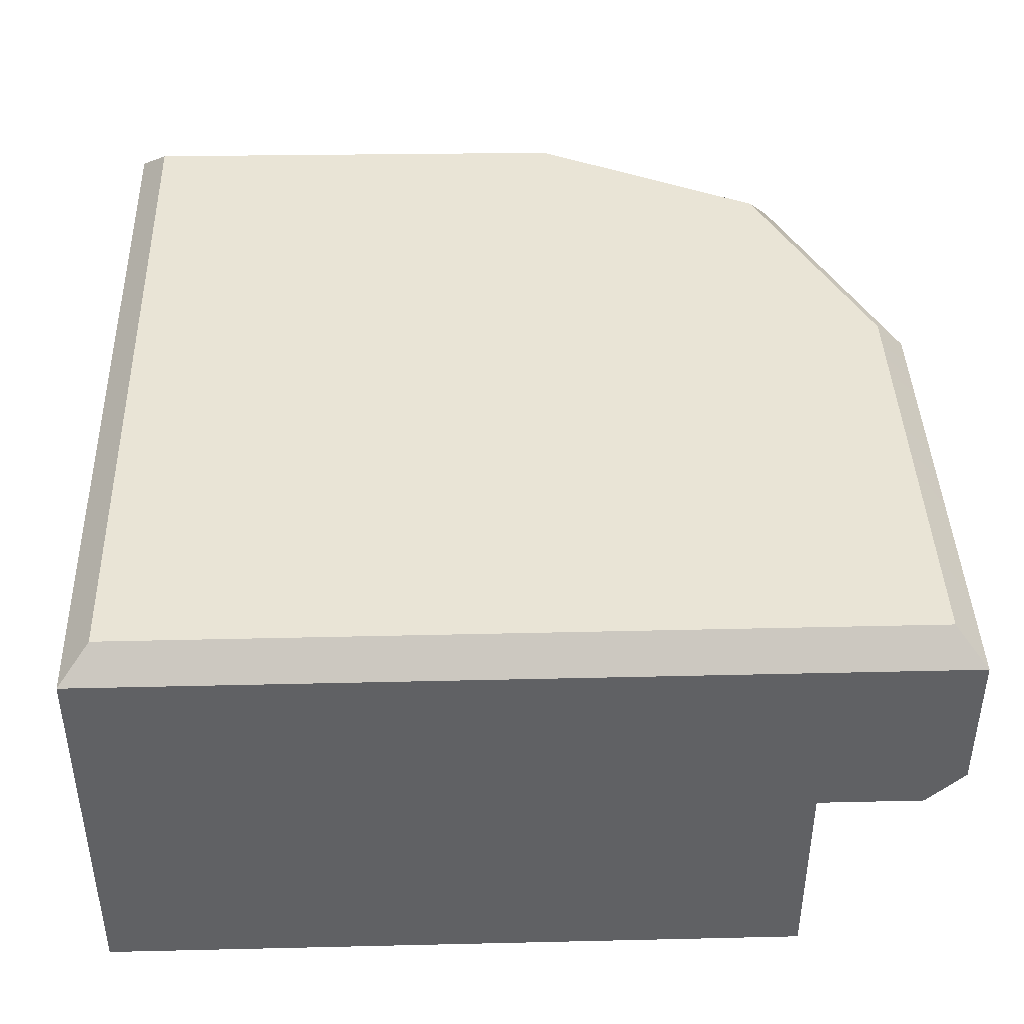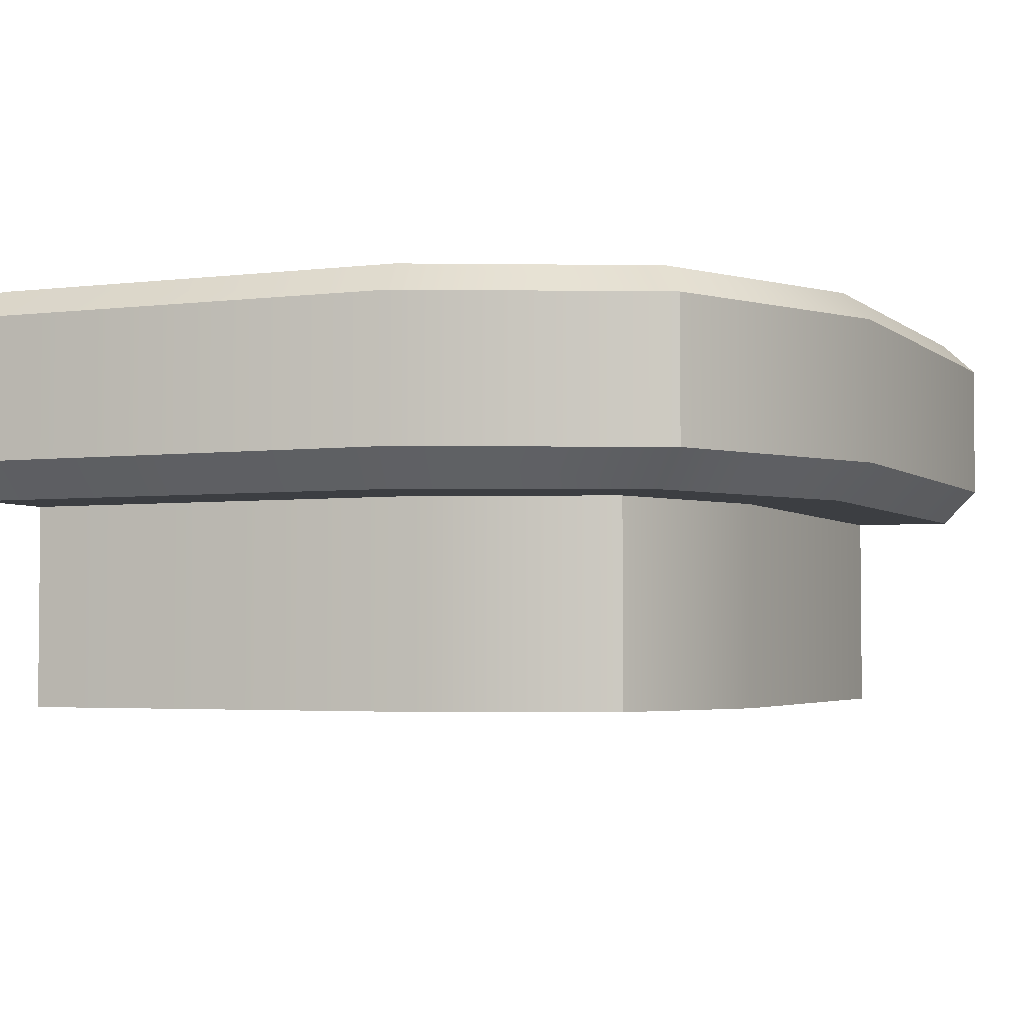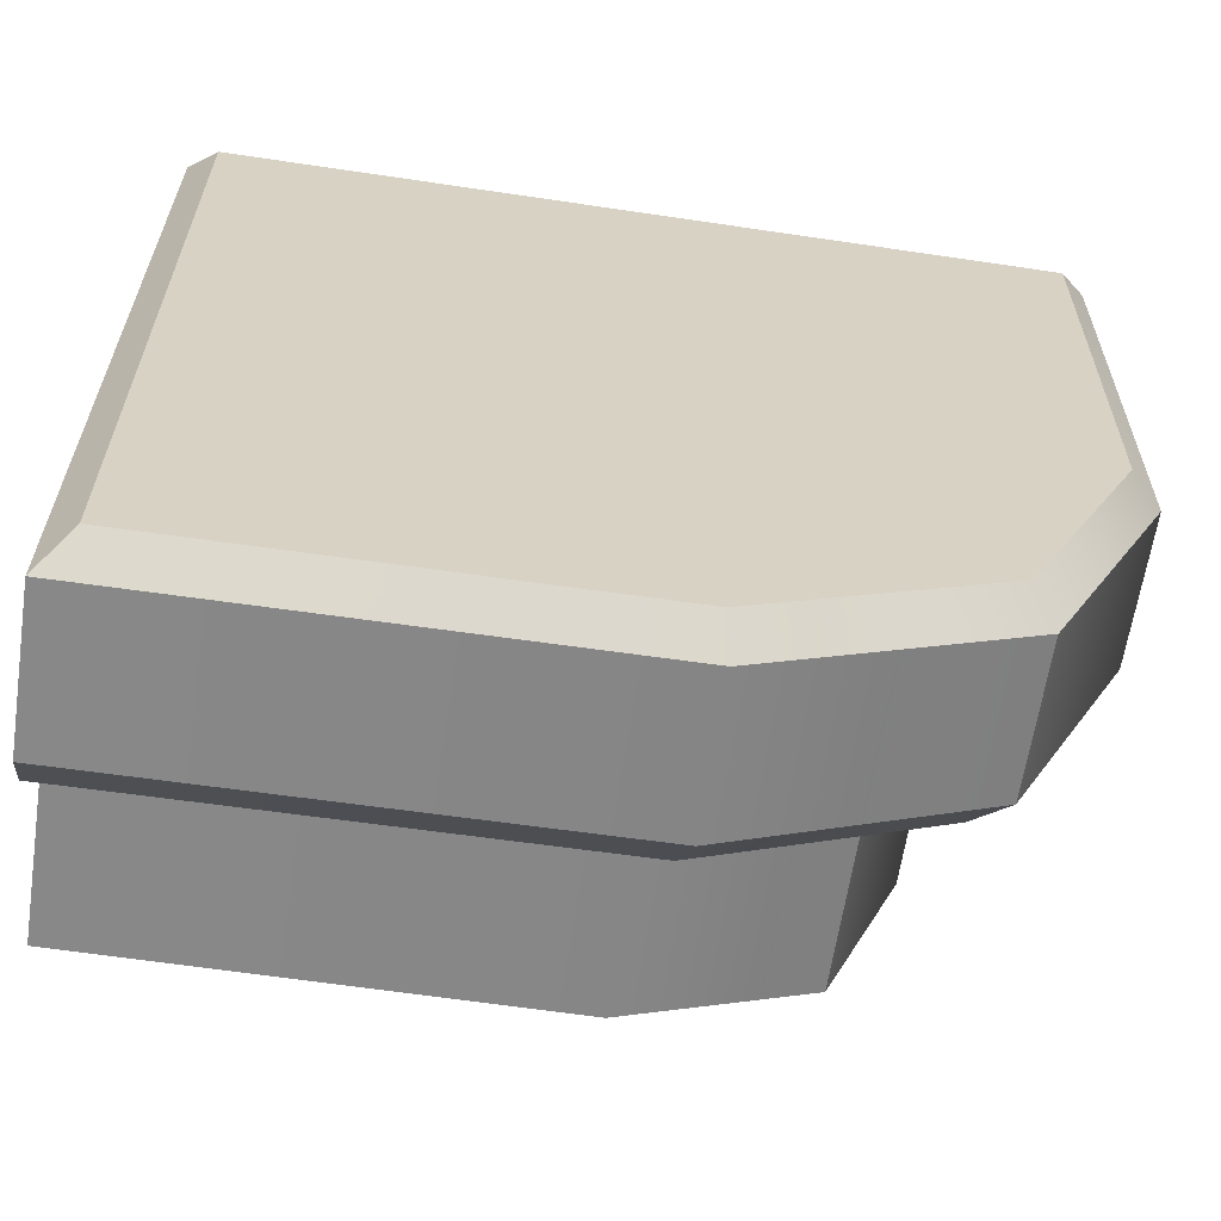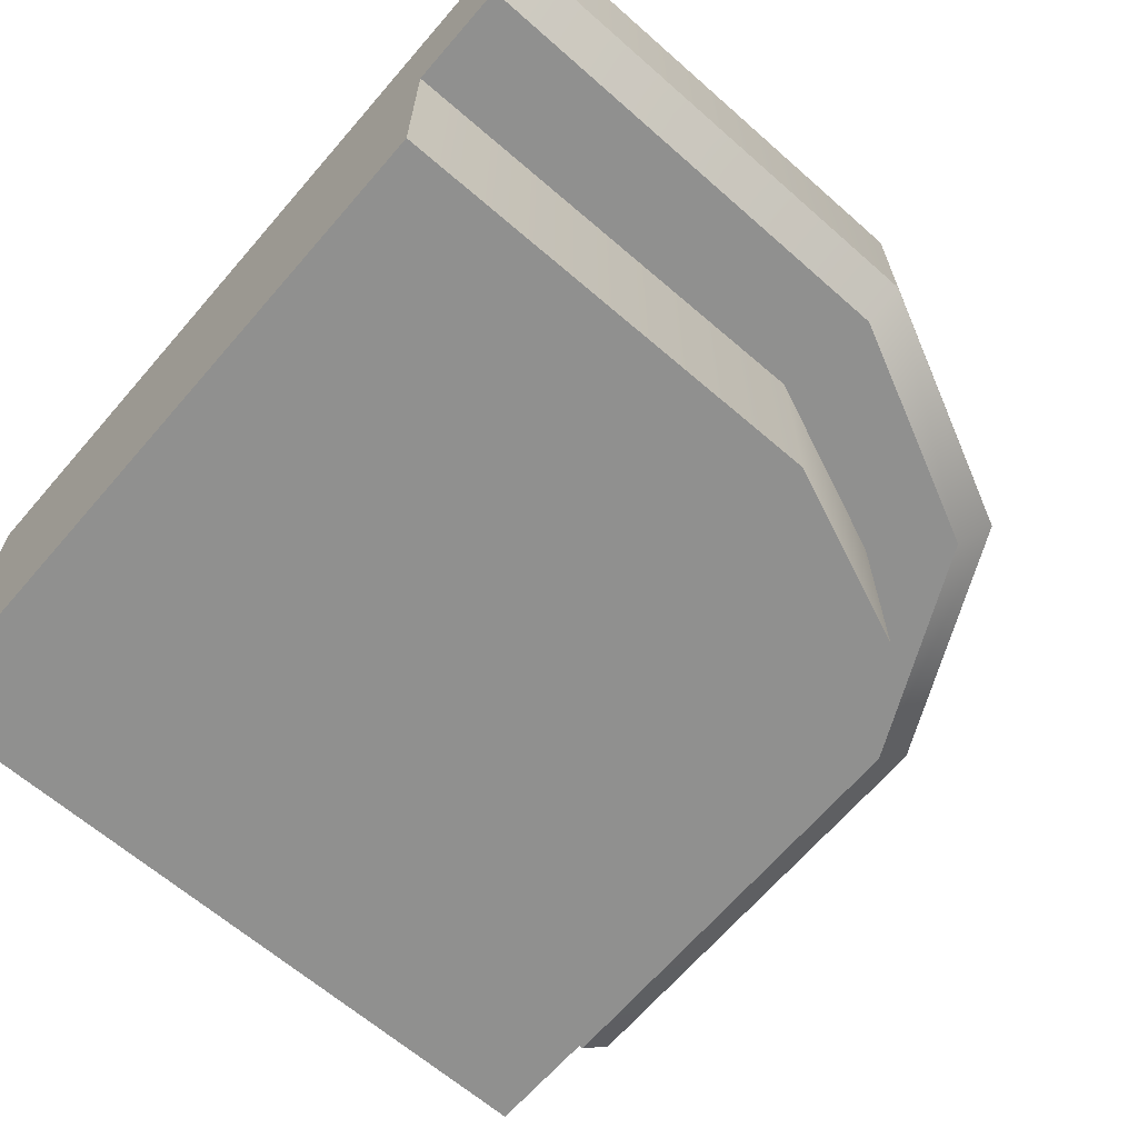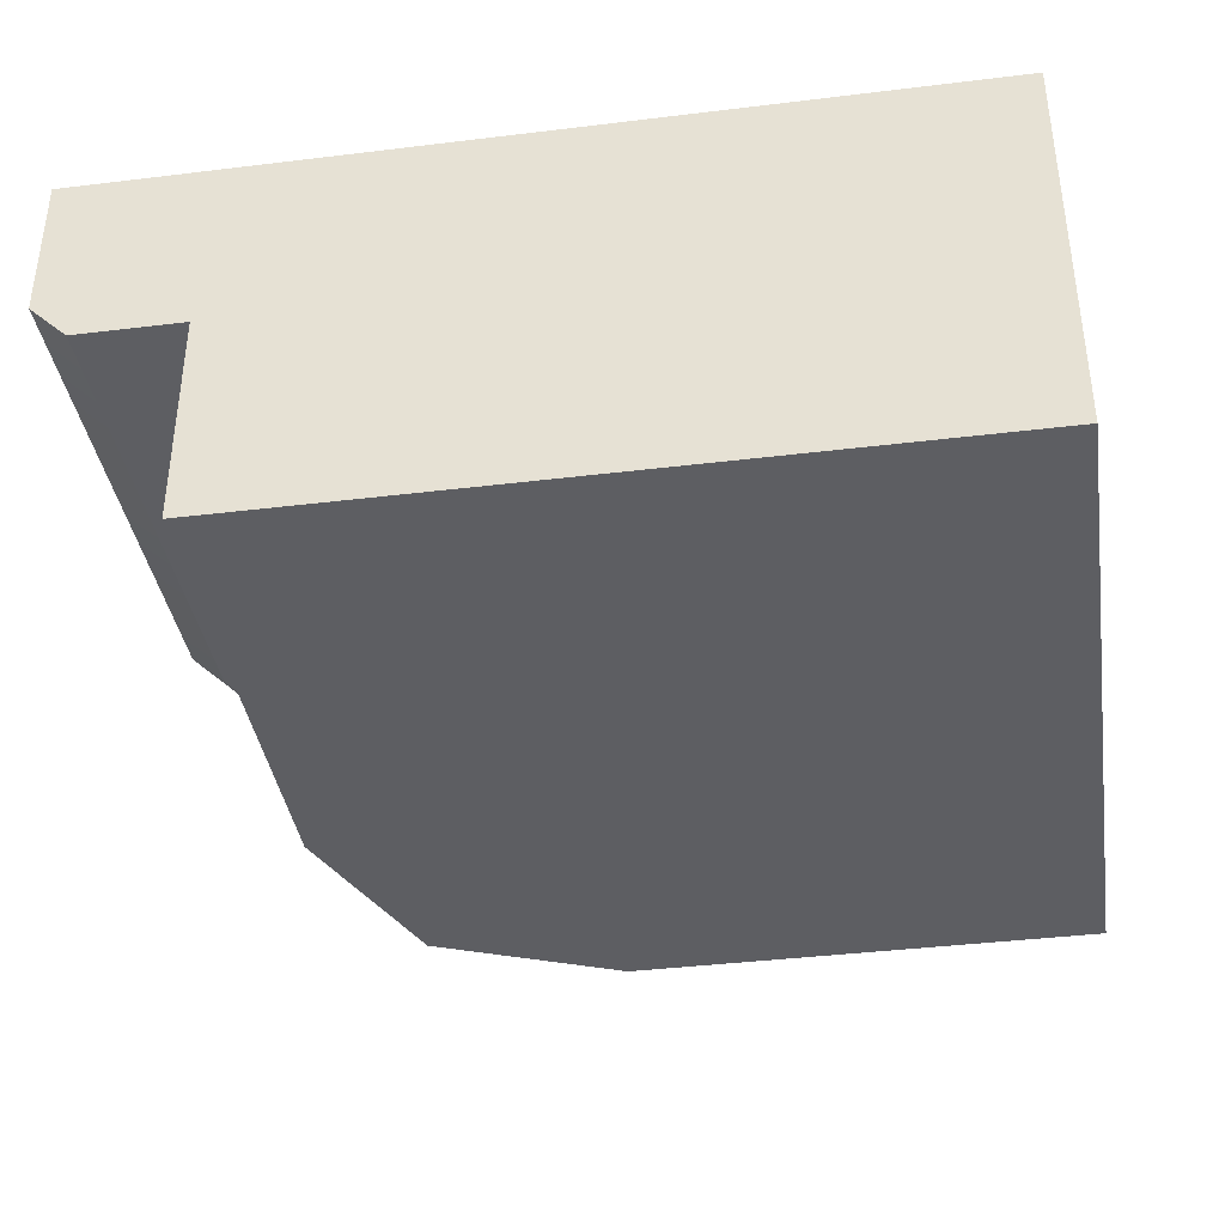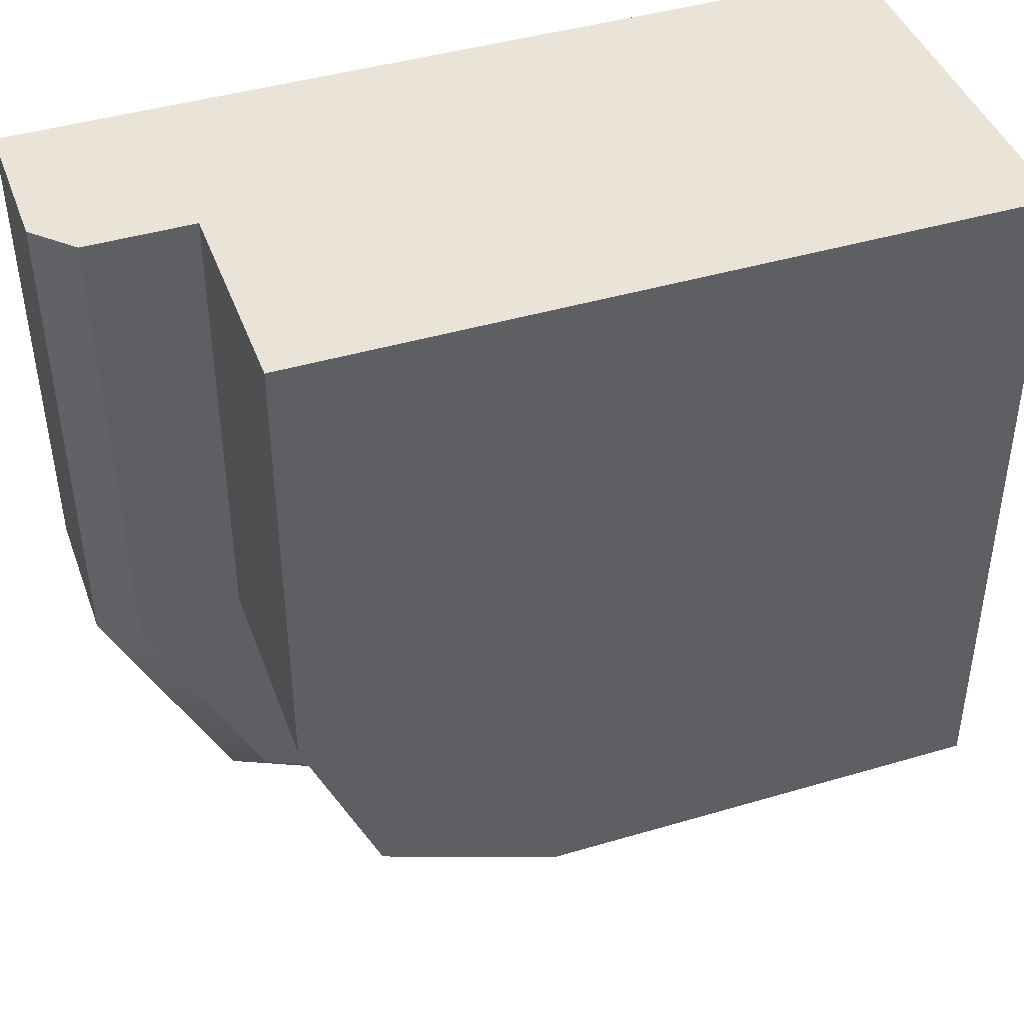
<metadata>
{"format":"obj","ext":"obj","renderer":"f3d","projection":"perspective","resolution":1024,"background":"white","views":[{"elev":42.5,"azim":88.4,"up":"+Y"},{"elev":-3.4,"azim":-156.6,"up":"+Y"},{"elev":-62.8,"azim":171.4,"up":"+Z"},{"elev":-65.5,"azim":139.1,"up":"+Y"},{"elev":-38.9,"azim":8.7,"up":"+Y"},{"elev":43.0,"azim":-19.4,"up":"+Z"}]}
</metadata>
<code>
g default
v -25 0 -25
v -25 0 25
v -75 0 25
v -75 0 -7.002
v -69.73 0 -19.73
v -57 0 -25
v -75 30 -7.002
v -57 30 -25
v -69.73 30 -19.73
v -25 15 -25
v -25 15 25
v -75 15 25
v -75 15 -7.002
v -69.73 15 -19.73
v -57 15 -25
v -27.09 30 22.91
v -25 27.91 25
v -75 27.91 25
v -75 30 22.91
v -27.09 30 -25
v -25 27.91 -25
v -85 27.91 25
v -82.88 30 22.91
v -84.62 27.91 -8.915
v -82.53 30 -8.426
v -76.26 27.91 -26.26
v -74.69 30 -24.69
v -58.92 27.91 -34.62
v -58.43 30 -32.53
v -27.09 30 -32.88
v -25 27.91 -35
v -82.01 15 -8.304
v -84.62 17.62 -8.915
v -85 17.62 25
v -82.38 15 25
v -74.3 15 -24.3
v -76.26 17.62 -26.26
v -58.3 15 -32.01
v -58.92 17.62 -34.62
v -25 17.62 -35
v -25 15 -32.38
g tlTile groundTiles
f 1 6 15 10
f 11 12 3 2
f 12 13 4 3
f 2 1 10 11
f 6 5 14 15
f 5 4 13 14
f 6 2 4 5
f 16 17 21 20
f 17 16 19 18
f 18 19 23 22
f 20 21 31 30
f 22 23 25 24
f 24 25 27 26
f 26 27 29 28
f 28 29 30 31
f 8 16 20
f 11 10 21 17
f 17 18 12 11
f 34 18 22
f 19 7 25 23
f 7 9 27 25
f 9 8 29 27
f 8 20 30 29
f 21 41 40
f 7 16 8 9
f 7 19 16
f 1 2 6
f 4 2 3
f 32 33 37 36
f 33 32 35 34
f 36 37 39 38
f 38 39 40 41
f 13 12 35 32
f 14 13 32 36
f 15 14 36 38
f 10 15 38 41
f 24 33 34 22
f 37 33 24 26
f 39 37 26 28
f 40 39 28 31
f 21 40 31
f 21 10 41
f 12 18 35
f 35 18 34

</code>
